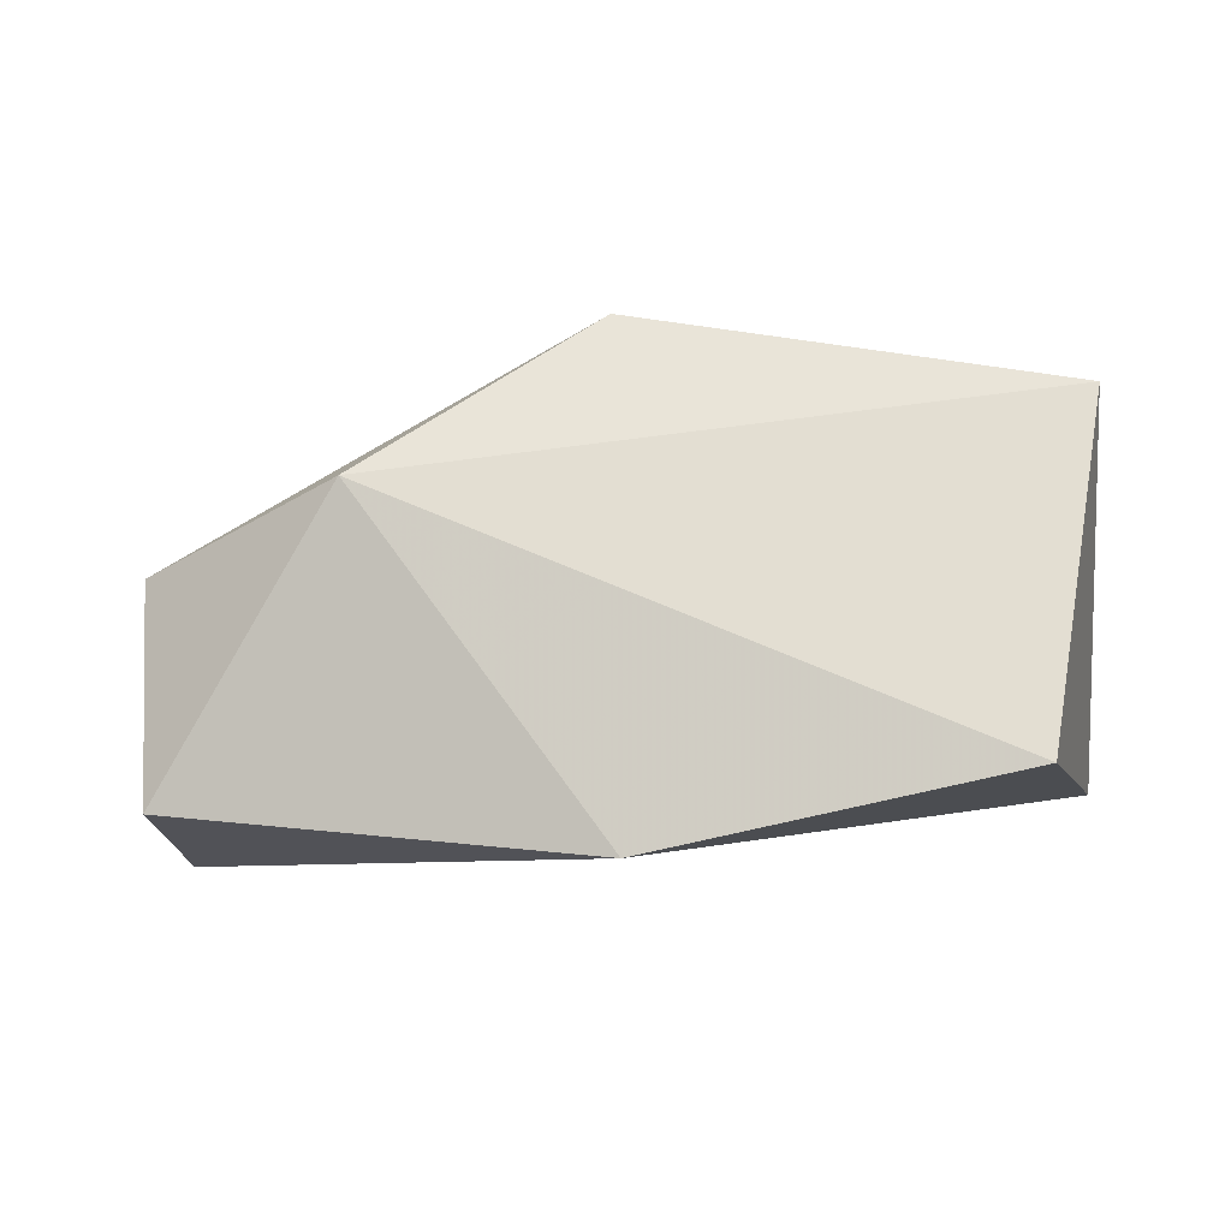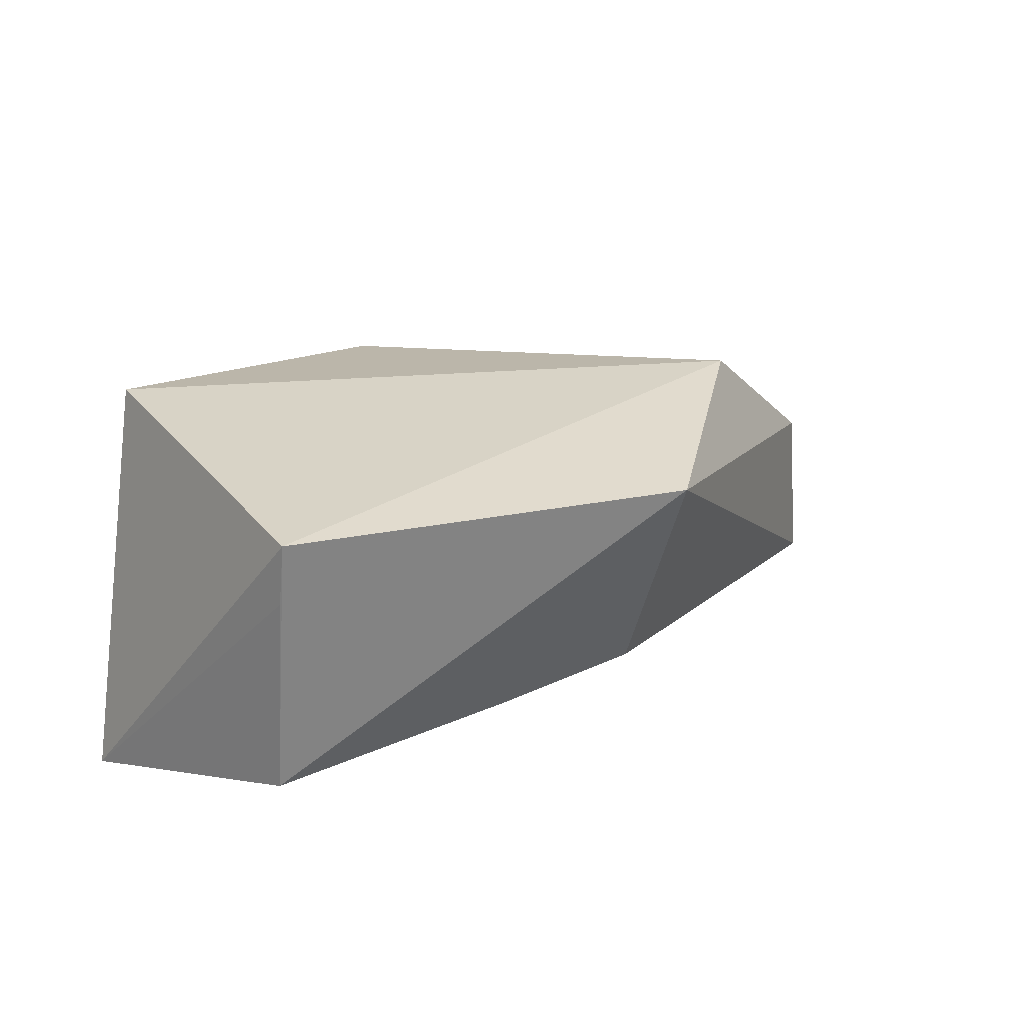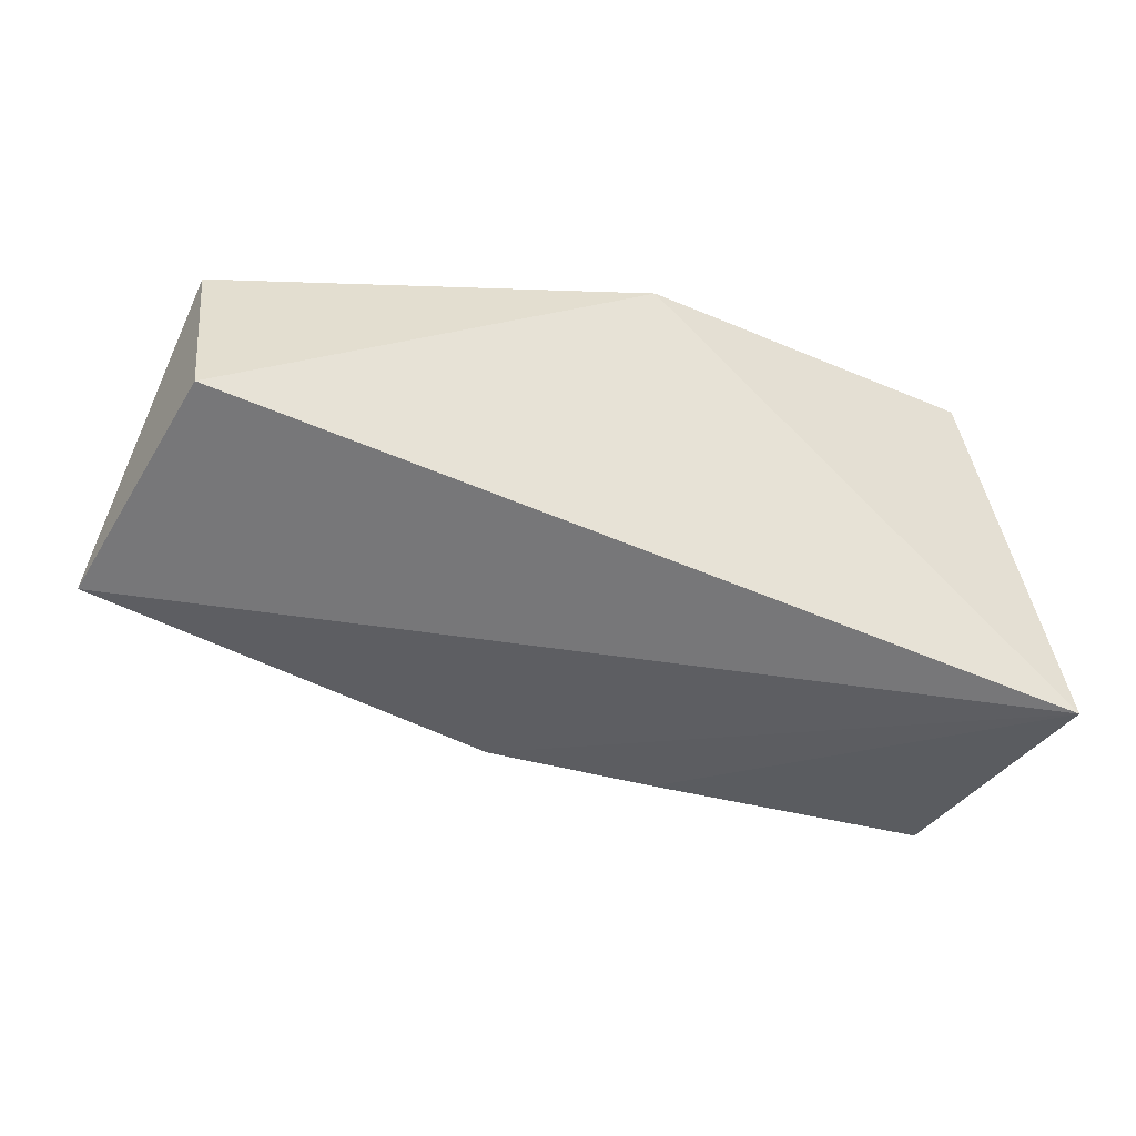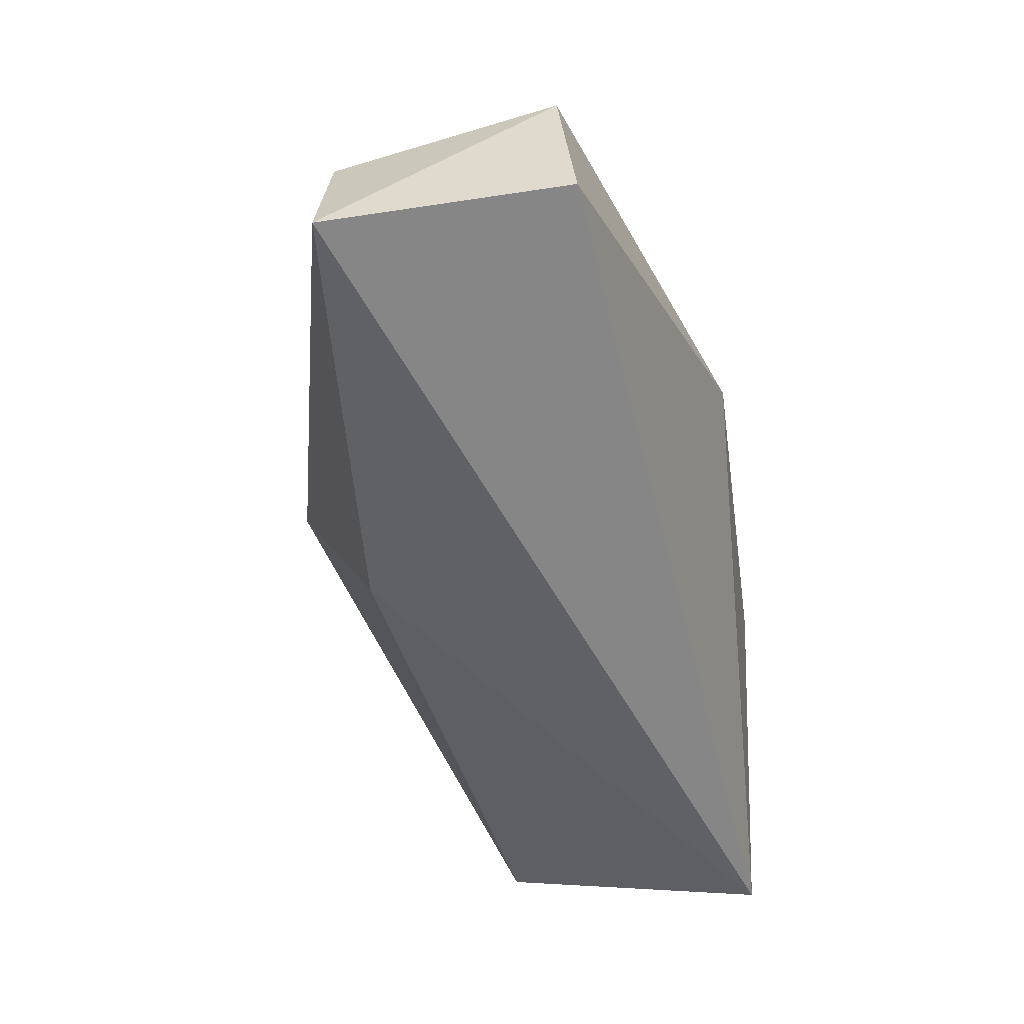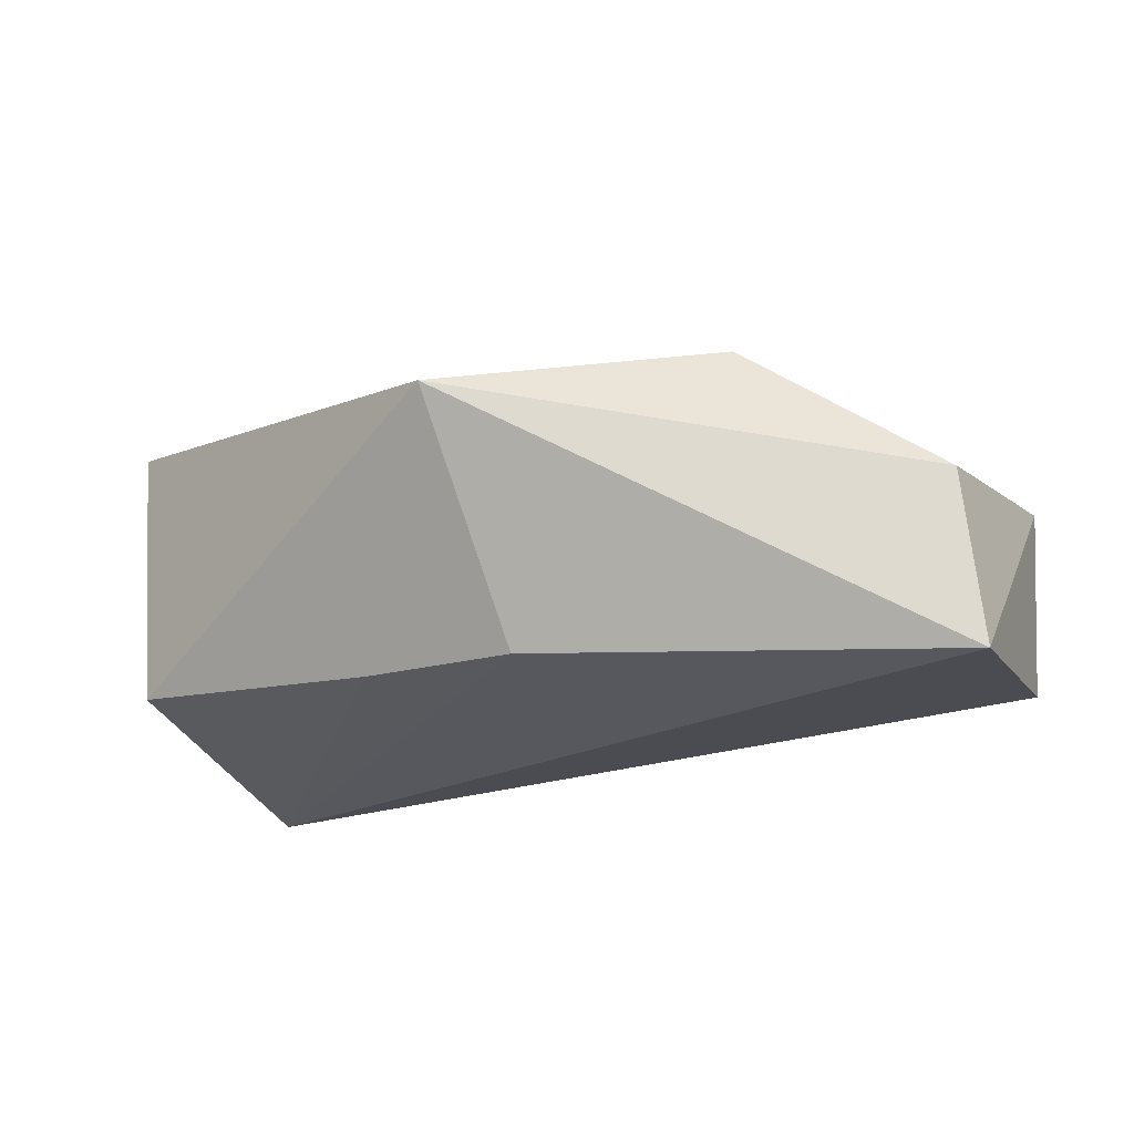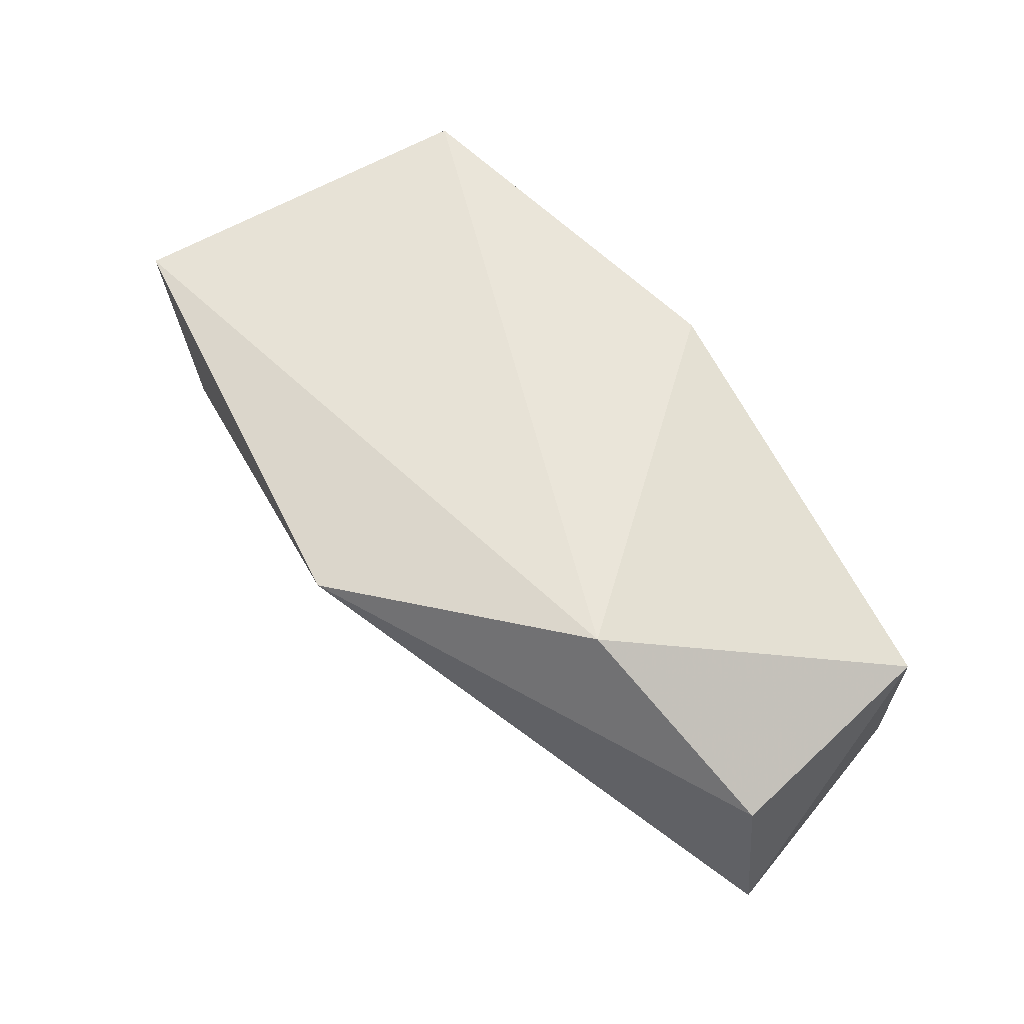
<metadata>
{"format":"obj","ext":"obj","renderer":"f3d","projection":"perspective","resolution":1024,"background":"white","views":[{"elev":72.3,"azim":174.4,"up":"+Y"},{"elev":24.4,"azim":-48.0,"up":"+Y"},{"elev":-51.6,"azim":155.9,"up":"+Y"},{"elev":-58.2,"azim":103.7,"up":"+Y"},{"elev":-19.3,"azim":28.2,"up":"+Y"},{"elev":56.6,"azim":46.3,"up":"+Y"}]}
</metadata>
<code>
v -0.04234 -0.02281 0.05117
v -0.01236 -0.04061 0.04005
v -0.0133 -0.02794 0.02535
v -0.06285 -0.01787 0.02097
v -0.06971 -0.04151 0.02414
v -0.02618 -0.02068 0.04184
v -0.06909 -0.03636 0.04148
v -0.01421 -0.03928 0.02453
v -0.03974 -0.02144 0.01887
v -0.06914 -0.01992 0.043
v -0.01359 -0.02972 0.03998
v -0.03968 -0.0382 0.04447
v -0.06917 -0.02372 0.04255
v -0.05066 -0.03776 0.04324
f 8 3 2
f 8 2 5
f 9 6 3
f 9 4 6
f 9 3 8
f 9 8 5
f 9 5 4
f 10 6 4
f 10 1 6
f 10 7 1
f 10 4 5
f 11 6 1
f 11 1 2
f 11 2 3
f 11 3 6
f 12 5 2
f 12 2 1
f 13 10 5
f 13 5 7
f 13 7 10
f 14 7 5
f 14 5 12
f 14 12 1
f 14 1 7

</code>
